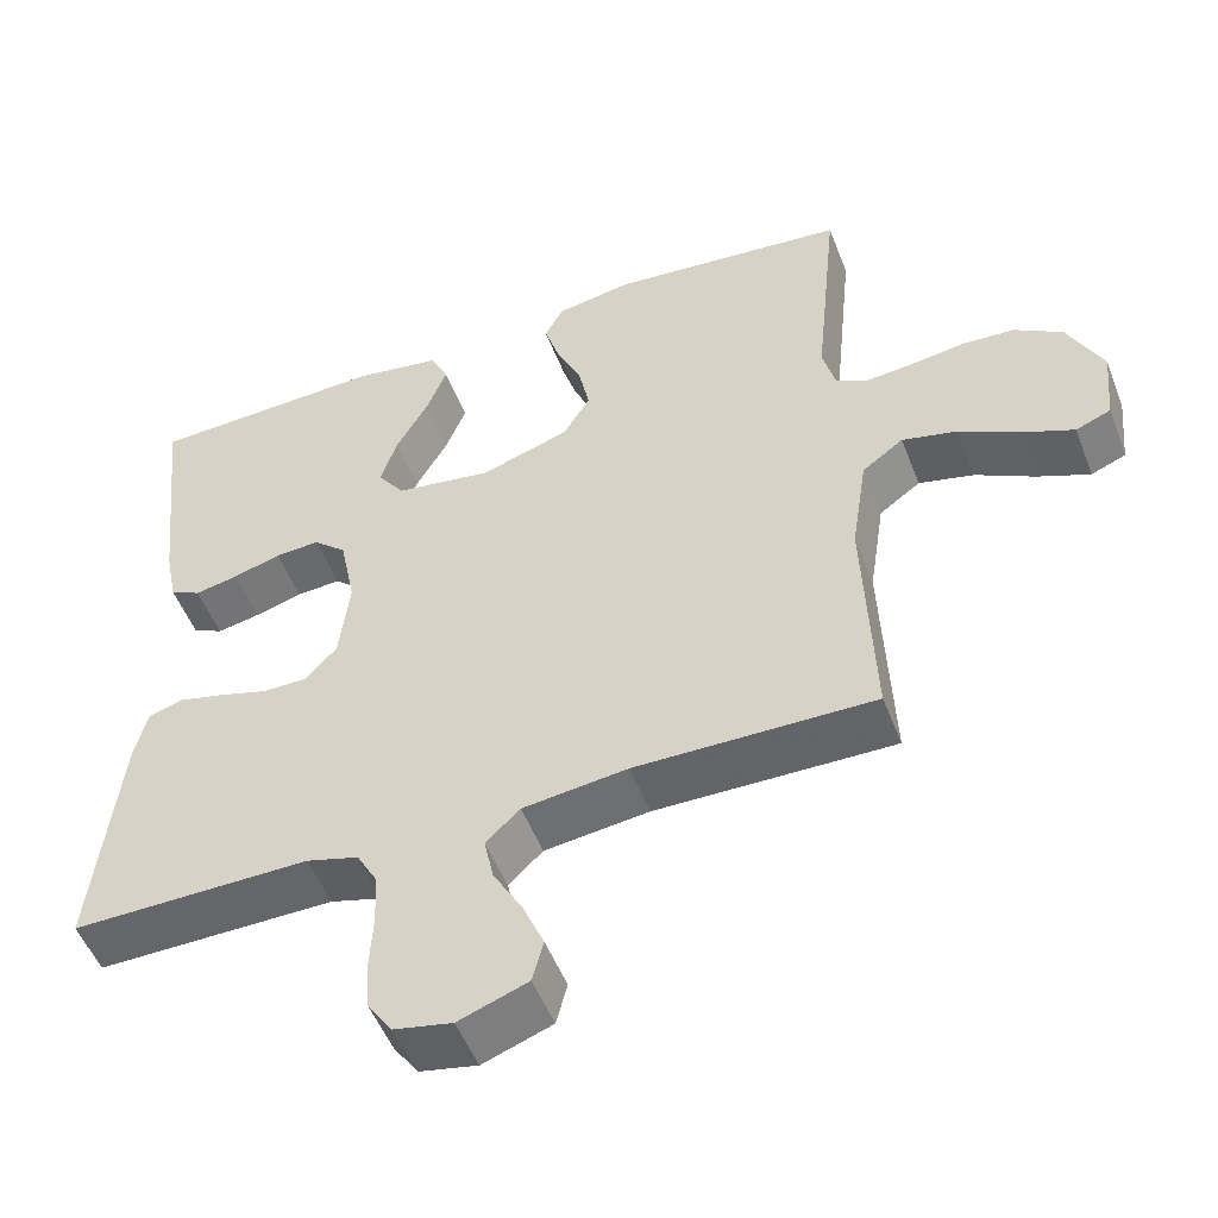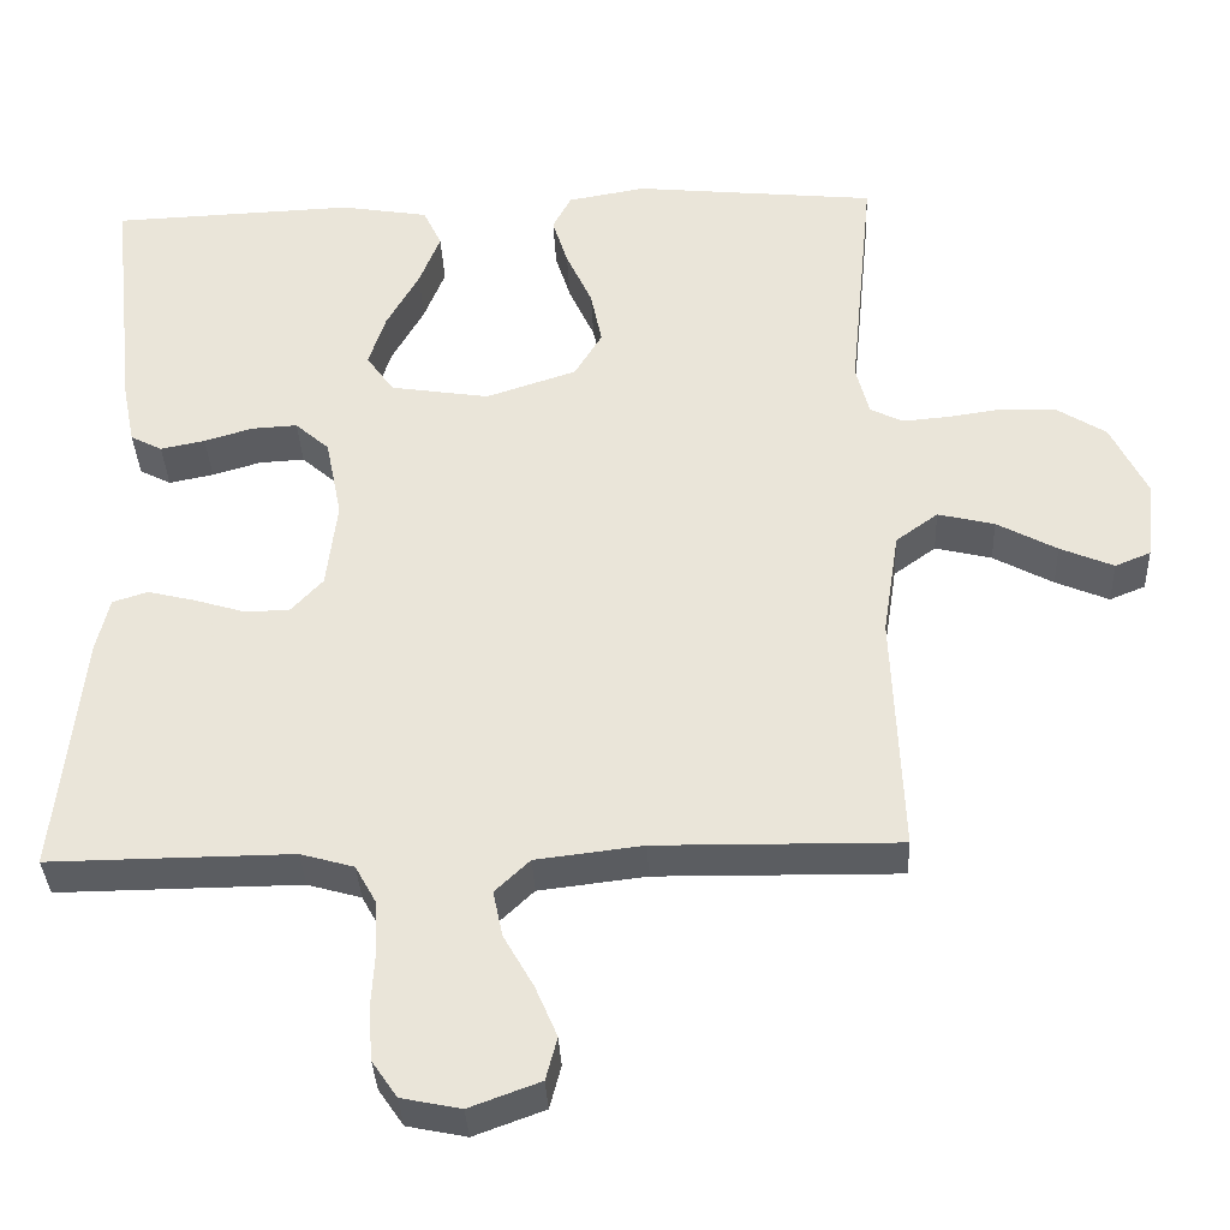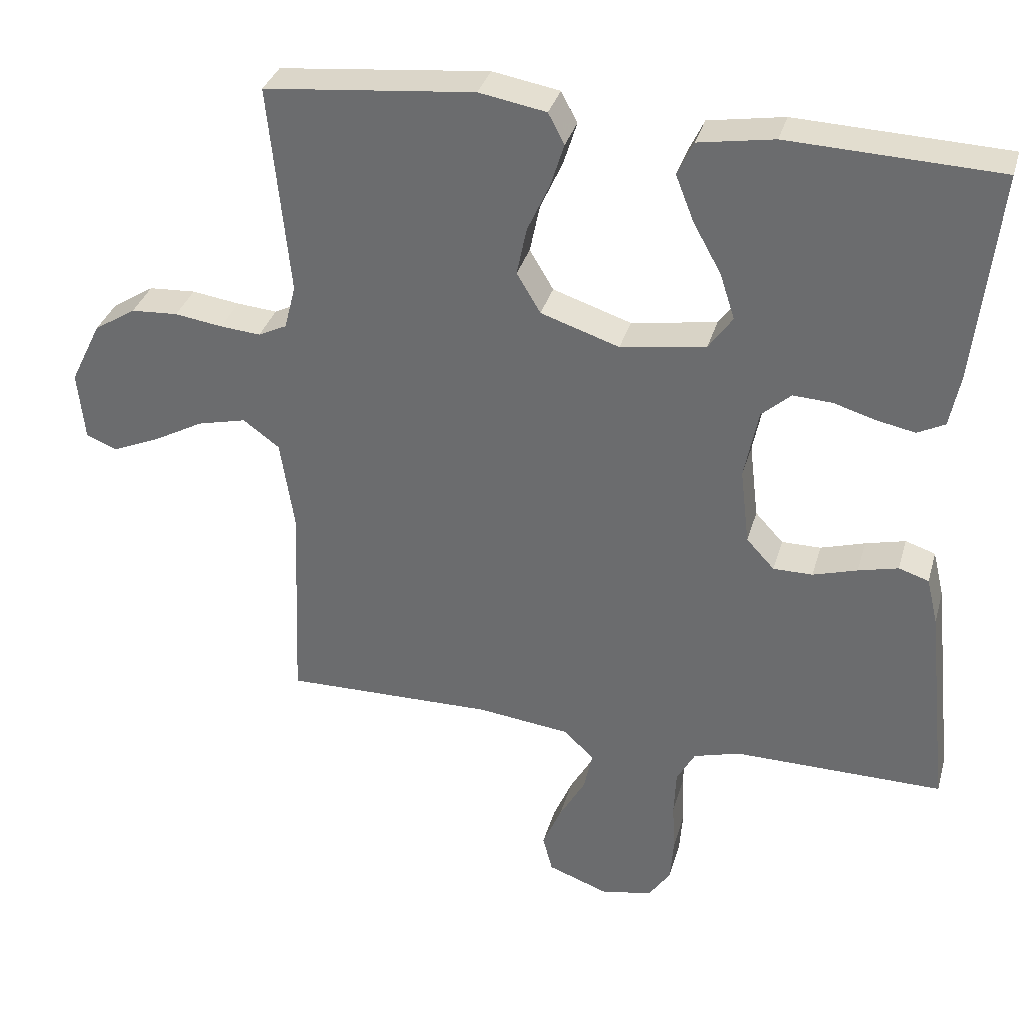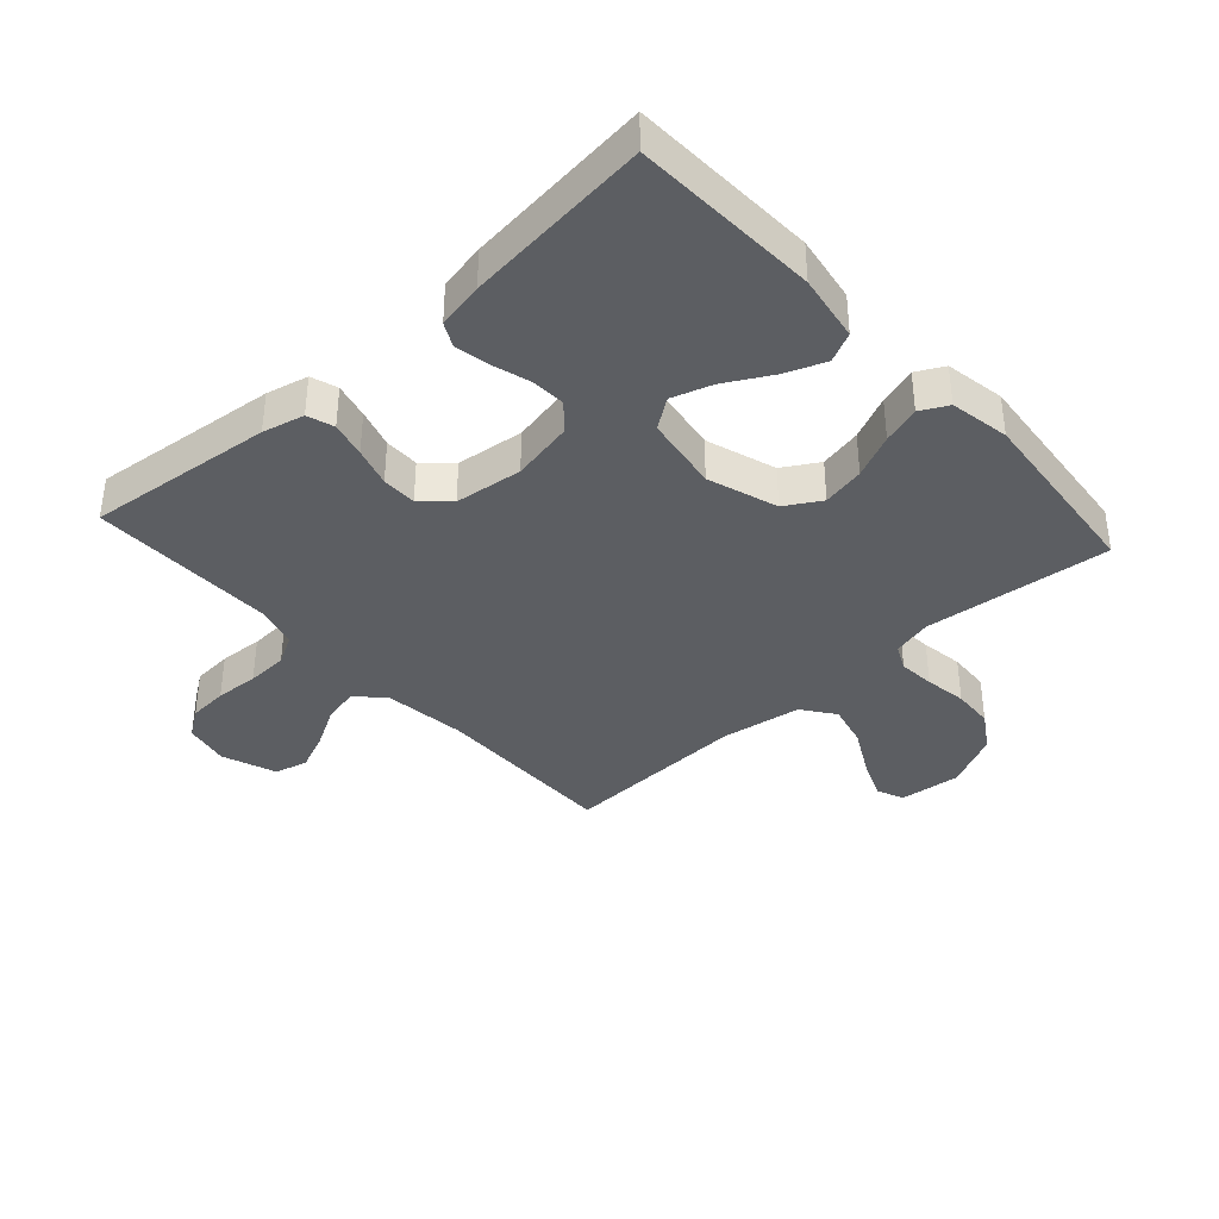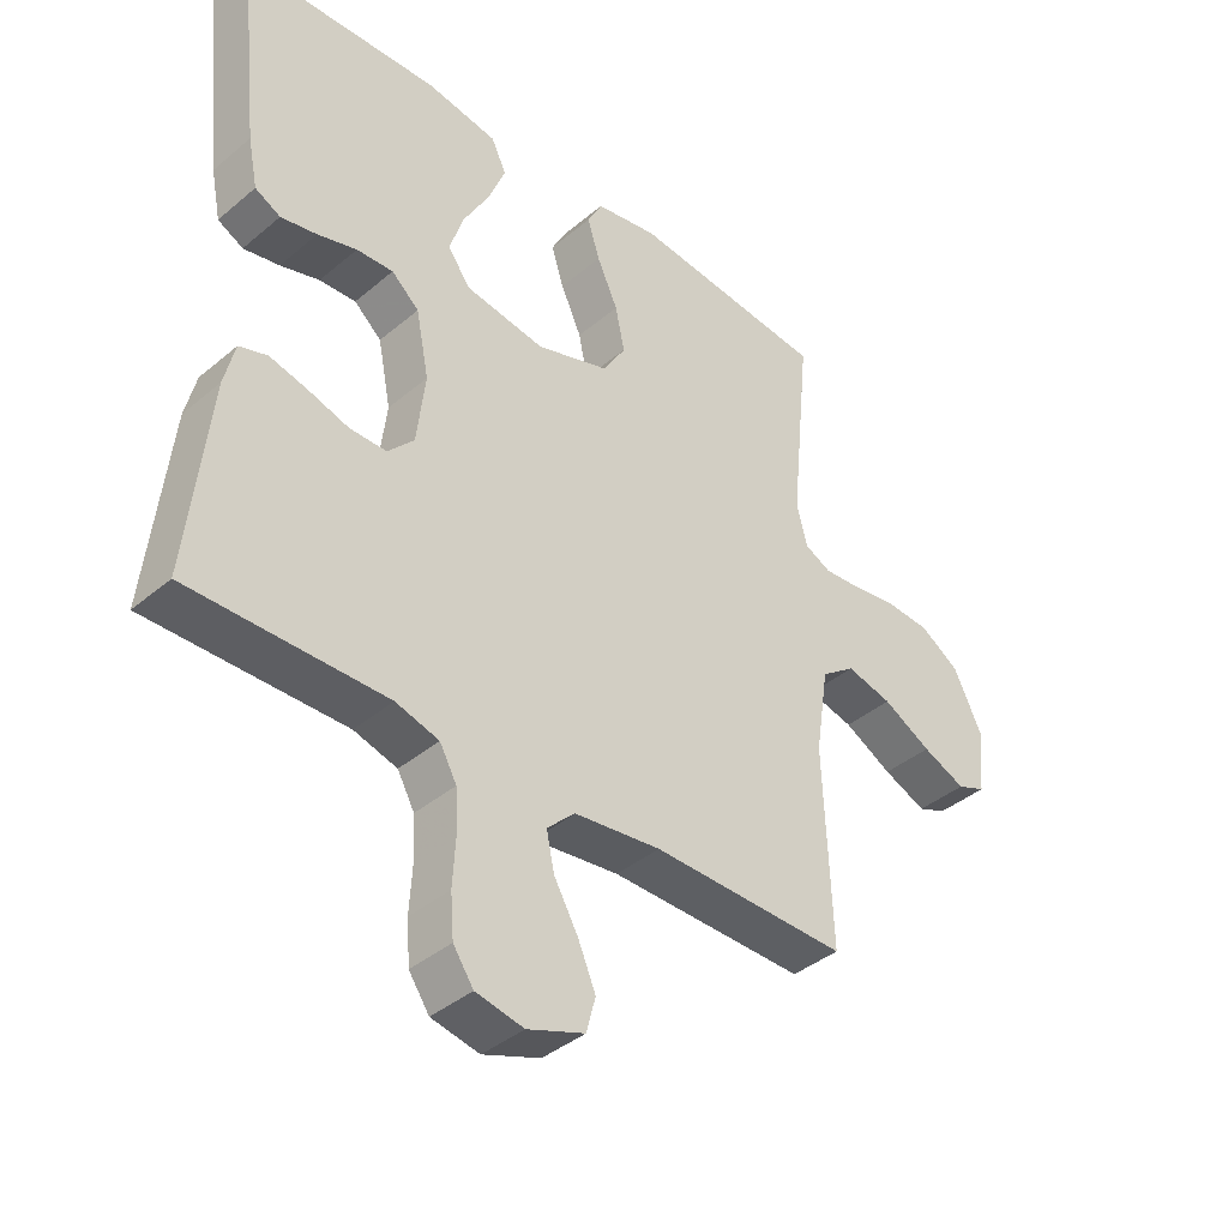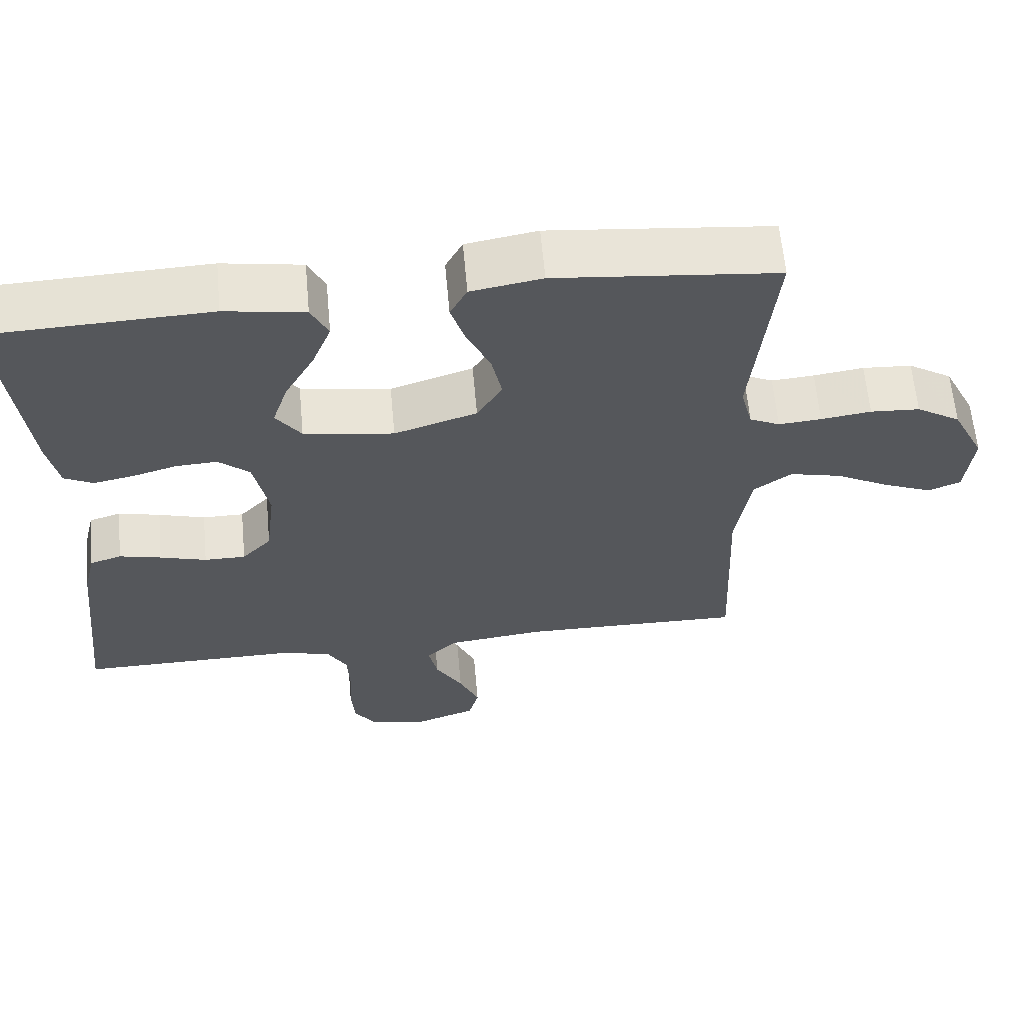
<metadata>
{"format":"obj","ext":"obj","renderer":"f3d","projection":"perspective","resolution":1024,"background":"white","views":[{"elev":-51.7,"azim":20.8,"up":"+Z"},{"elev":-35.4,"azim":2.5,"up":"+Z"},{"elev":33.7,"azim":-164.8,"up":"+Z"},{"elev":-37.6,"azim":-47.9,"up":"+Y"},{"elev":-39.6,"azim":-43.9,"up":"+Z"},{"elev":62.4,"azim":-5.2,"up":"+Z"}]}
</metadata>
<code>
v 0.5 0.07 -0.5
v 0.2 0.07 -0.496
v 0.068 0.07 -0.512
v 0.025 0.07 -0.553
v 0.037 0.07 -0.61
v 0.074 0.07 -0.675
v 0.101 0.07 -0.738
v 0.087 0.07 -0.791
v 0 0.07 -0.823
v -0.073 0.07 -0.808
v -0.104 0.07 -0.763
v -0.109 0.07 -0.699
v -0.105 0.07 -0.629
v -0.108 0.07 -0.563
v -0.134 0.07 -0.516
v -0.2 0.07 -0.497
v -0.5 0.07 -0.5
v -0.468 0.07 -0.2
v -0.452 0.07 -0.133
v -0.409 0.07 -0.119
v -0.352 0.07 -0.133
v -0.289 0.07 -0.152
v -0.233 0.07 -0.152
v -0.193 0.07 -0.109
v -0.18 0.07 0
v -0.2 0.07 0.1
v -0.242 0.07 0.137
v -0.298 0.07 0.134
v -0.358 0.07 0.116
v -0.413 0.07 0.105
v -0.452 0.07 0.125
v -0.467 0.07 0.2
v -0.5 0.07 0.5
v -0.2 0.07 0.512
v -0.092 0.07 0.494
v -0.069 0.07 0.446
v -0.095 0.07 0.38
v -0.135 0.07 0.308
v -0.156 0.07 0.243
v -0.122 0.07 0.195
v 0 0.07 0.176
v 0.112 0.07 0.213
v 0.146 0.07 0.27
v 0.132 0.07 0.338
v 0.1 0.07 0.408
v 0.081 0.07 0.469
v 0.104 0.07 0.513
v 0.2 0.07 0.53
v 0.5 0.07 0.5
v 0.47 0.07 0.2
v 0.486 0.07 0.137
v 0.527 0.07 0.117
v 0.585 0.07 0.122
v 0.653 0.07 0.132
v 0.72 0.07 0.128
v 0.78 0.07 0.09
v 0.824 0.07 0
v 0.814 0.07 -0.099
v 0.77 0.07 -0.117
v 0.704 0.07 -0.089
v 0.63 0.07 -0.049
v 0.56 0.07 -0.032
v 0.508 0.07 -0.07
v 0.488 0.07 -0.2
v 0.5 0 -0.5
v 0.2 0 -0.496
v 0.068 0 -0.512
v 0.025 0 -0.553
v 0.037 0 -0.61
v 0.074 0 -0.675
v 0.101 0 -0.738
v 0.087 0 -0.791
v 0 0 -0.823
v -0.073 0 -0.808
v -0.104 0 -0.763
v -0.109 0 -0.699
v -0.105 0 -0.629
v -0.108 0 -0.563
v -0.134 0 -0.516
v -0.2 0 -0.497
v -0.5 0 -0.5
v -0.468 0 -0.2
v -0.452 0 -0.133
v -0.409 0 -0.119
v -0.352 0 -0.133
v -0.289 0 -0.152
v -0.233 0 -0.152
v -0.193 0 -0.109
v -0.18 0 0
v -0.2 0 0.1
v -0.242 0 0.137
v -0.298 0 0.134
v -0.358 0 0.116
v -0.413 0 0.105
v -0.452 0 0.125
v -0.467 0 0.2
v -0.5 0 0.5
v -0.2 0 0.512
v -0.092 0 0.494
v -0.069 0 0.446
v -0.095 0 0.38
v -0.135 0 0.308
v -0.156 0 0.243
v -0.122 0 0.195
v 0 0 0.176
v 0.112 0 0.213
v 0.146 0 0.27
v 0.132 0 0.338
v 0.1 0 0.408
v 0.081 0 0.469
v 0.104 0 0.513
v 0.2 0 0.53
v 0.5 0 0.5
v 0.47 0 0.2
v 0.486 0 0.137
v 0.527 0 0.117
v 0.585 0 0.122
v 0.653 0 0.132
v 0.72 0 0.128
v 0.78 0 0.09
v 0.824 0 0
v 0.814 0 -0.099
v 0.77 0 -0.117
v 0.704 0 -0.089
v 0.63 0 -0.049
v 0.56 0 -0.032
v 0.508 0 -0.07
v 0.488 0 -0.2
f 58 59 60 61
f 56 57 58 61
f 56 61 62
f 53 54 55 56
f 52 53 56 62
f 51 52 62 63
f 47 48 49 50
f 44 45 46 47
f 43 44 47 50
f 42 43 50 51
f 35 36 37 38
f 35 38 39
f 34 35 39
f 33 34 39
f 32 33 39 40
f 28 29 30 31
f 28 31 32 40
f 19 20 21 22
f 17 18 19 22
f 16 17 22 23
f 15 16 23 24
f 10 11 12 13
f 10 13 14
f 9 10 14
f 8 9 14
f 5 6 7 8
f 5 8 14 15
f 64 1 2
f 64 2 3
f 63 64 3
f 41 42 51 63
f 41 63 3 4
f 27 28 40 41
f 26 27 41
f 25 26 41 4
f 15 24 25
f 4 5 15 25
f 125 124 123 122
f 125 122 121 120
f 126 125 120
f 120 119 118 117
f 126 120 117 116
f 127 126 116 115
f 114 113 112 111
f 111 110 109 108
f 114 111 108 107
f 115 114 107 106
f 102 101 100 99
f 103 102 99
f 103 99 98
f 103 98 97
f 104 103 97 96
f 95 94 93 92
f 104 96 95 92
f 86 85 84 83
f 86 83 82 81
f 87 86 81 80
f 88 87 80 79
f 77 76 75 74
f 78 77 74
f 78 74 73
f 78 73 72
f 72 71 70 69
f 79 78 72 69
f 66 65 128
f 67 66 128
f 67 128 127
f 127 115 106 105
f 68 67 127 105
f 105 104 92 91
f 105 91 90
f 68 105 90 89
f 89 88 79
f 89 79 69 68
f 1 65 66 2
f 2 66 67 3
f 3 67 68 4
f 4 68 69 5
f 5 69 70 6
f 6 70 71 7
f 7 71 72 8
f 8 72 73 9
f 9 73 74 10
f 10 74 75 11
f 11 75 76 12
f 12 76 77 13
f 13 77 78 14
f 14 78 79 15
f 15 79 80 16
f 16 80 81 17
f 17 81 82 18
f 18 82 83 19
f 19 83 84 20
f 20 84 85 21
f 21 85 86 22
f 22 86 87 23
f 23 87 88 24
f 24 88 89 25
f 25 89 90 26
f 26 90 91 27
f 27 91 92 28
f 28 92 93 29
f 29 93 94 30
f 30 94 95 31
f 31 95 96 32
f 32 96 97 33
f 33 97 98 34
f 34 98 99 35
f 35 99 100 36
f 36 100 101 37
f 37 101 102 38
f 38 102 103 39
f 39 103 104 40
f 40 104 105 41
f 41 105 106 42
f 42 106 107 43
f 43 107 108 44
f 44 108 109 45
f 45 109 110 46
f 46 110 111 47
f 47 111 112 48
f 48 112 113 49
f 49 113 114 50
f 50 114 115 51
f 51 115 116 52
f 52 116 117 53
f 53 117 118 54
f 54 118 119 55
f 55 119 120 56
f 56 120 121 57
f 57 121 122 58
f 58 122 123 59
f 59 123 124 60
f 60 124 125 61
f 61 125 126 62
f 62 126 127 63
f 63 127 128 64
f 64 128 65 1

</code>
